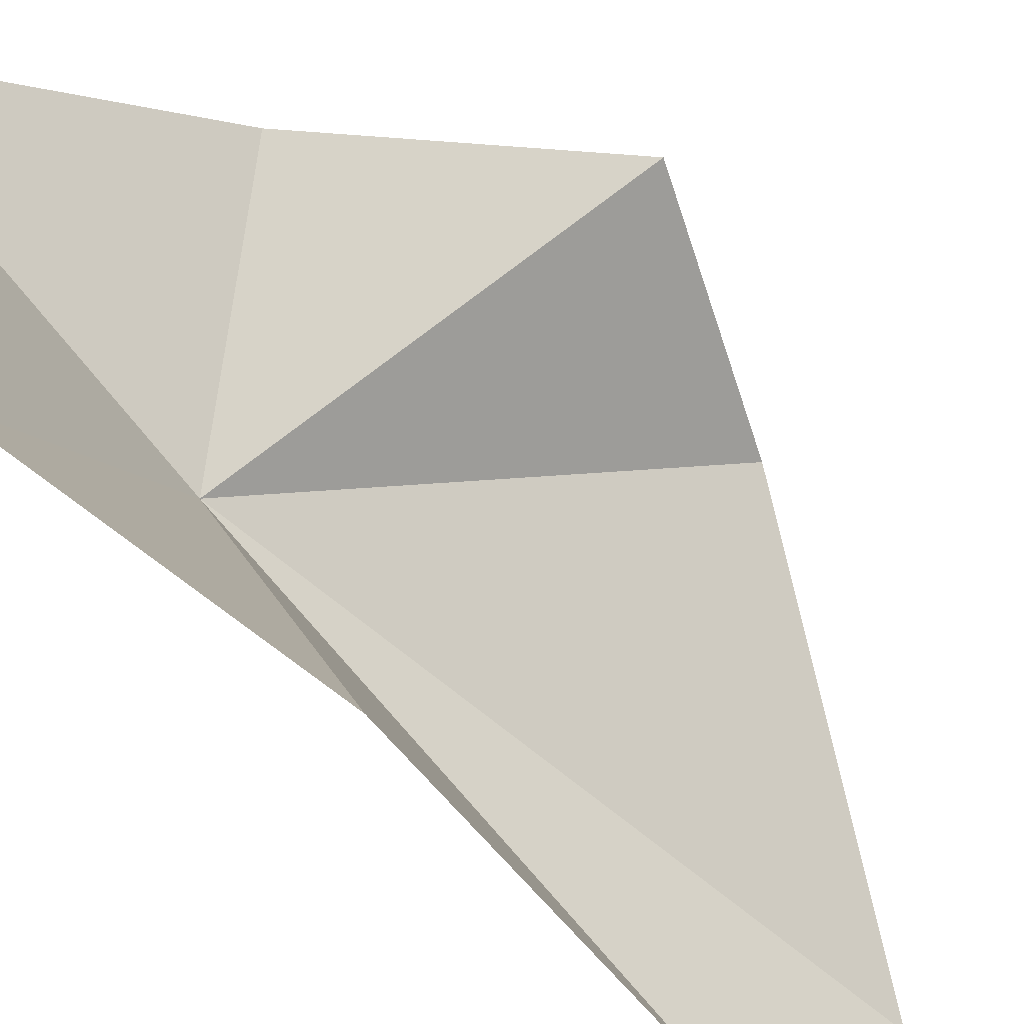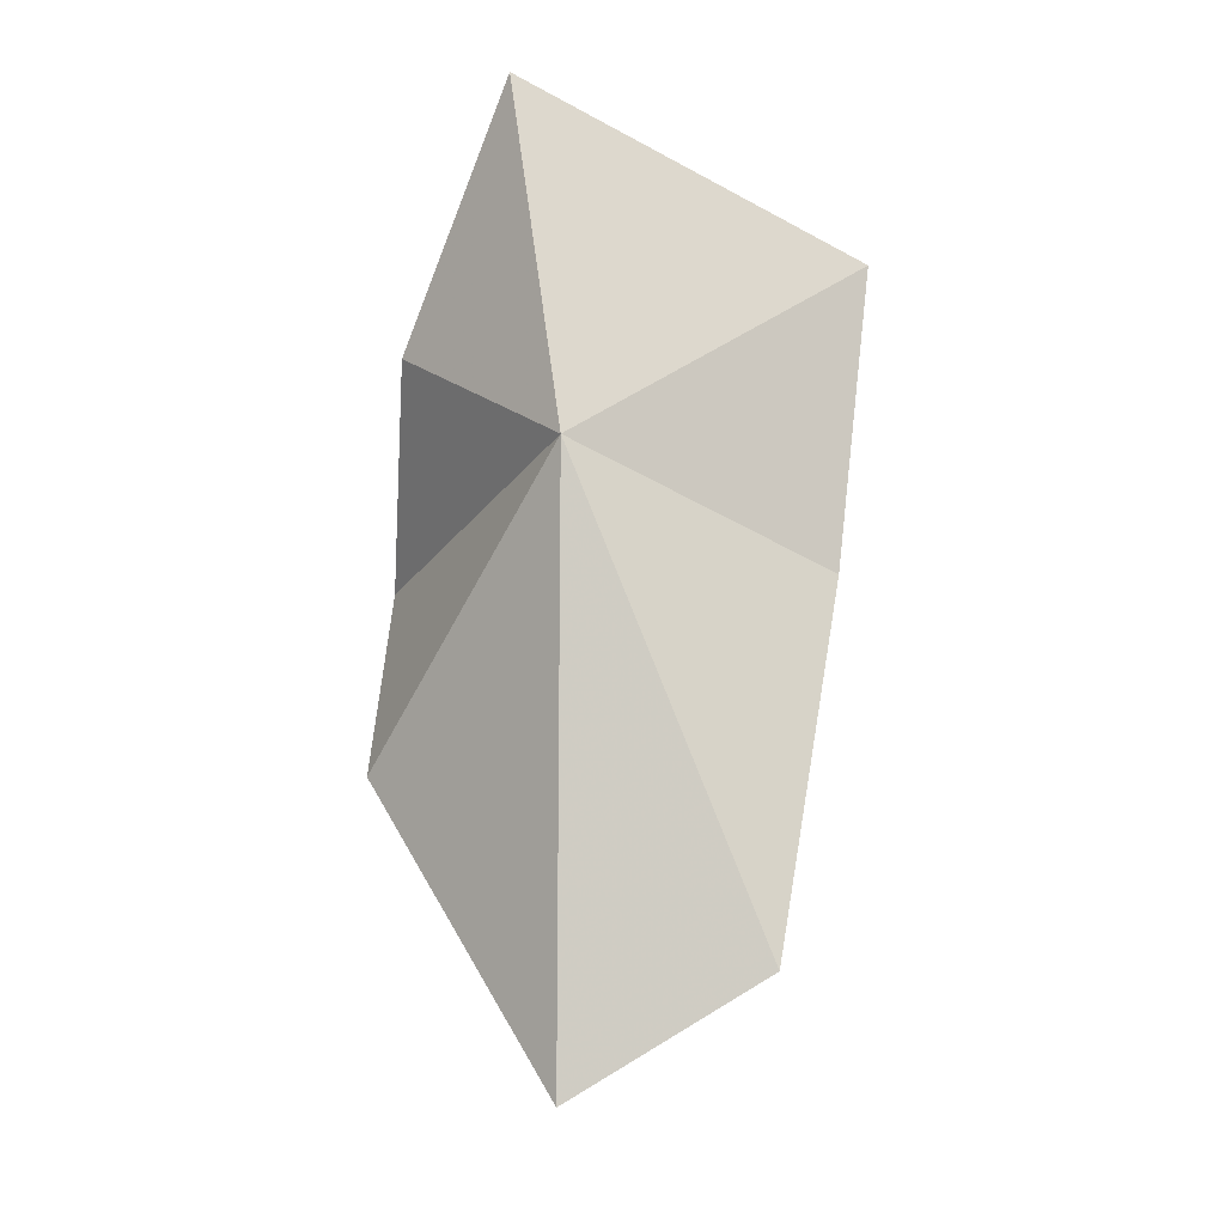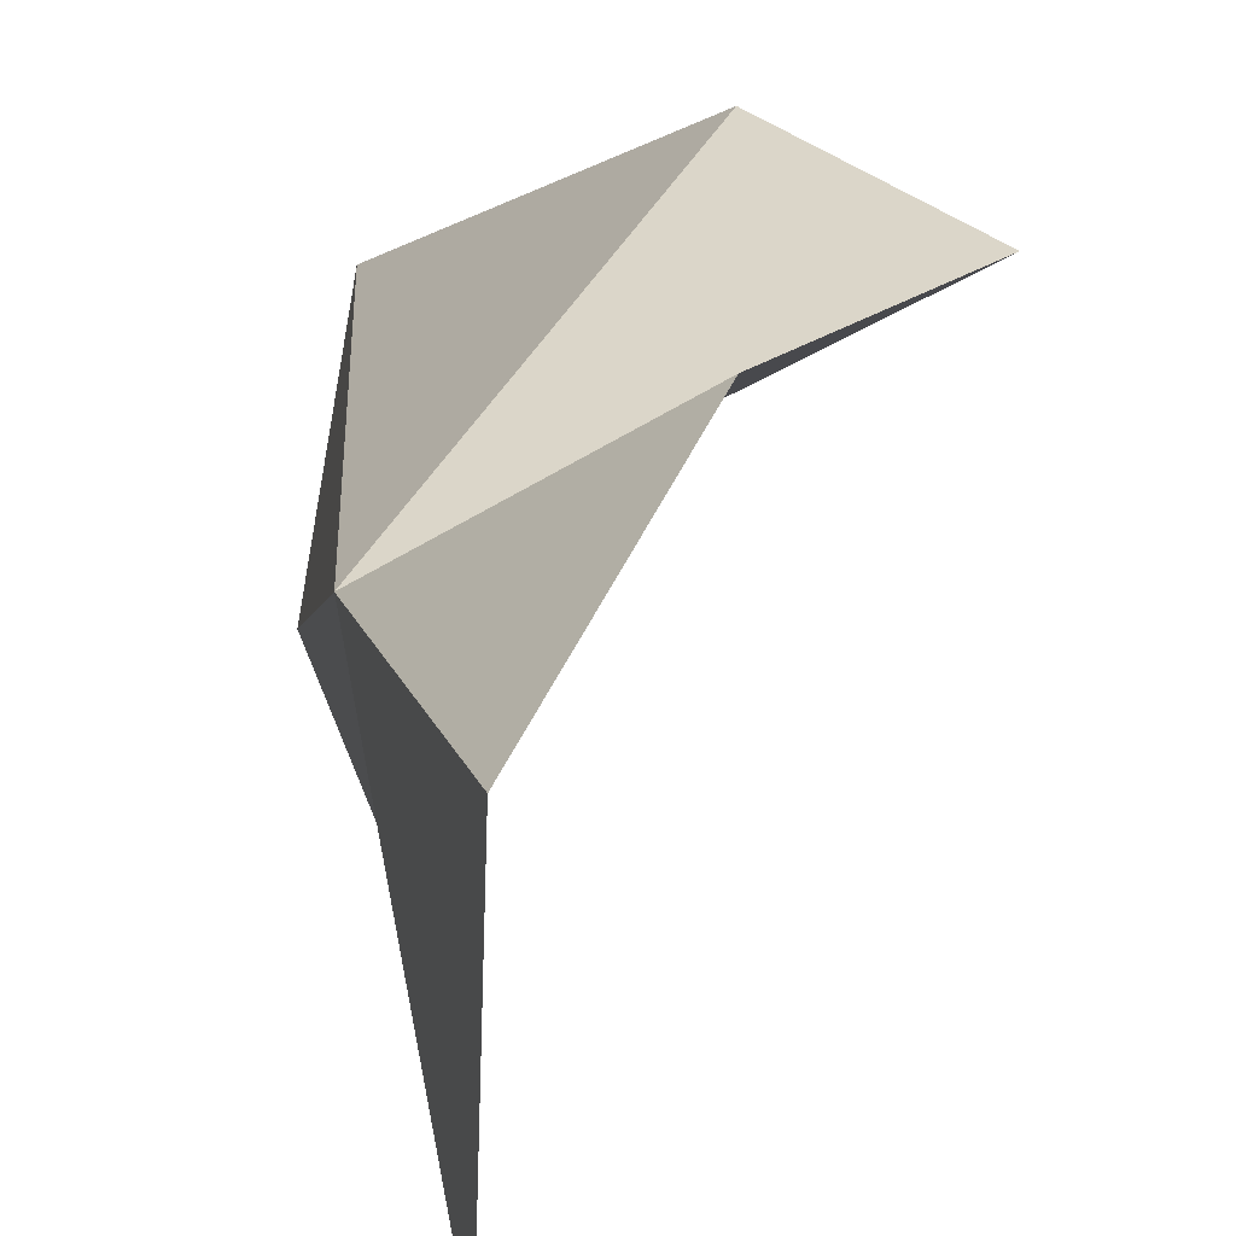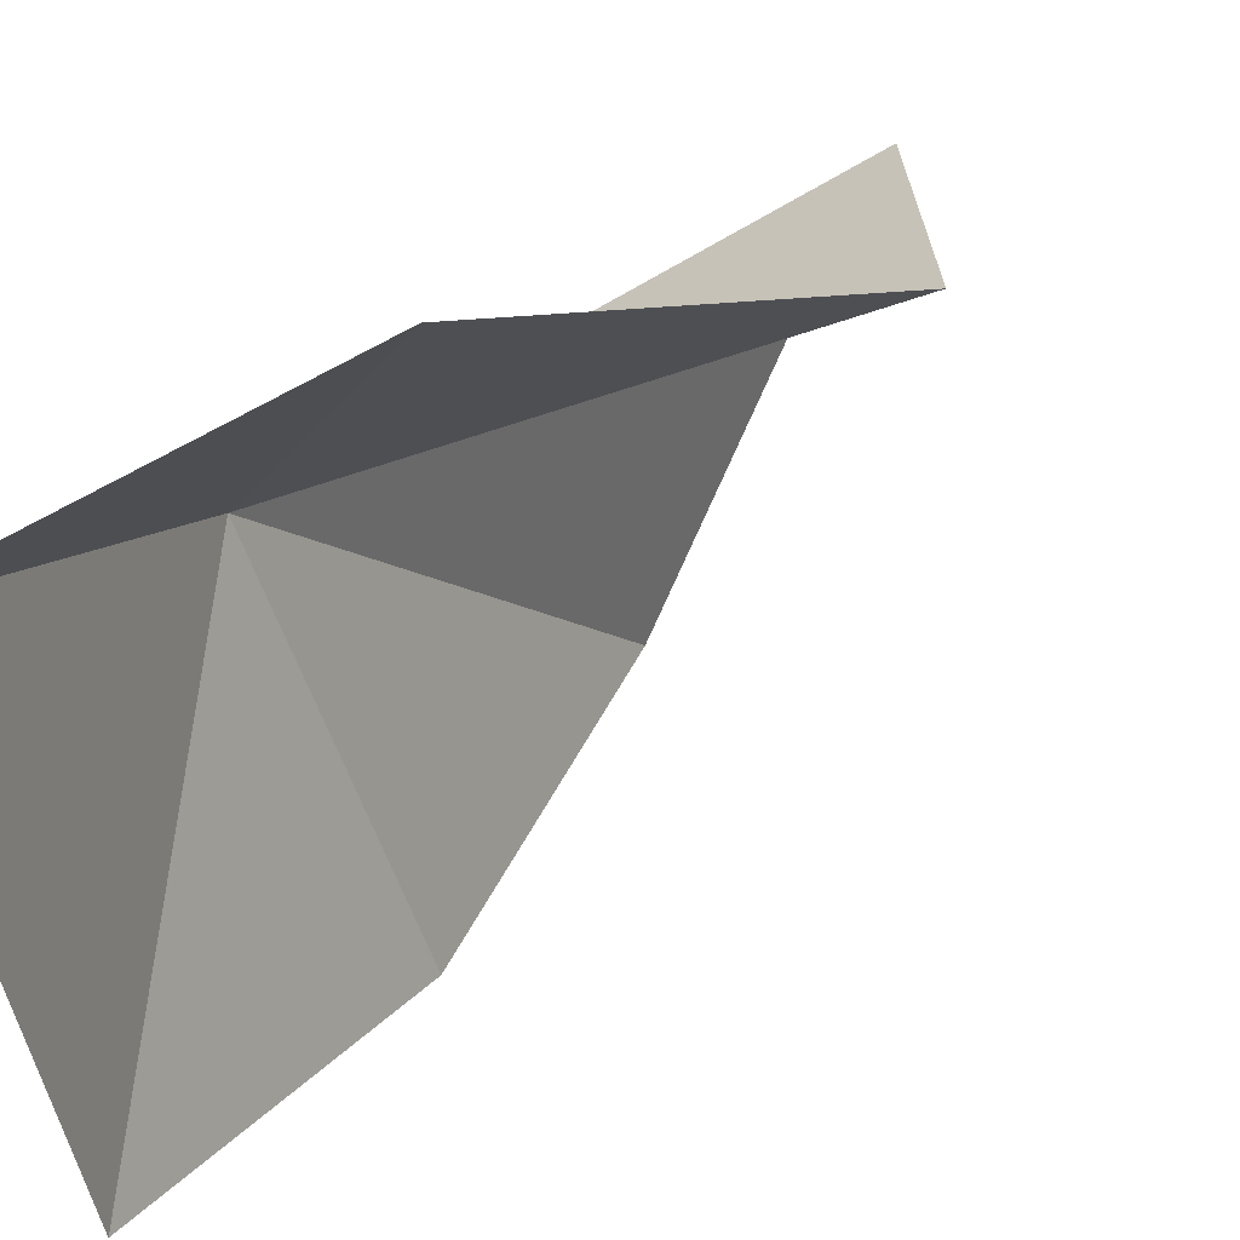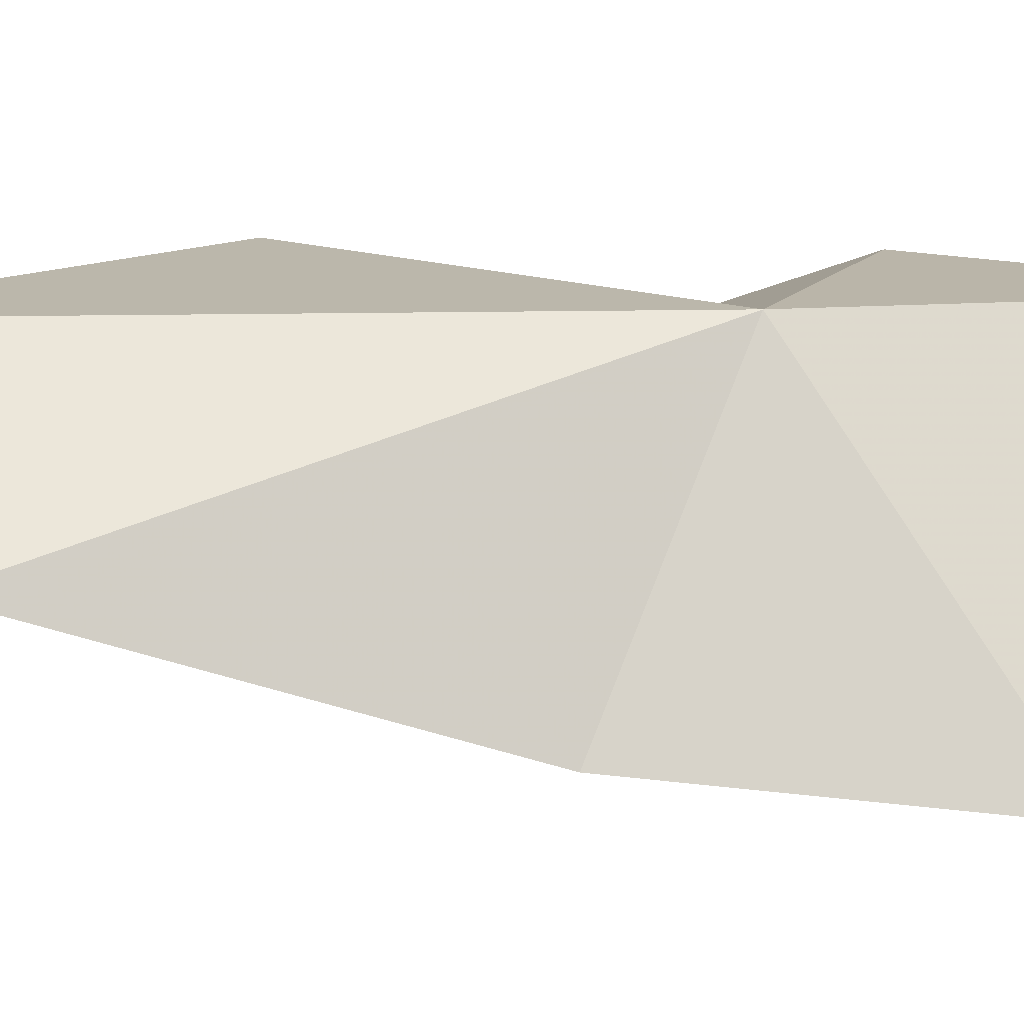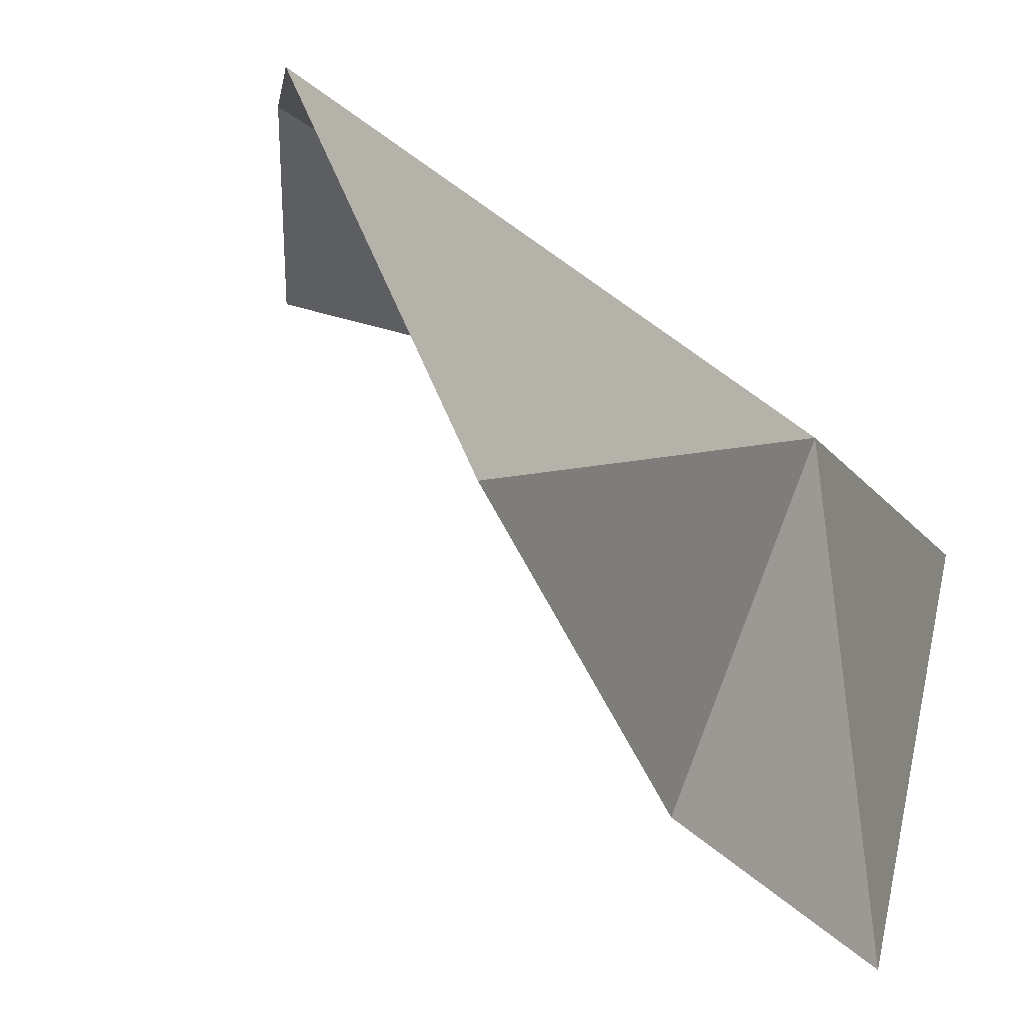
<metadata>
{"format":"obj","ext":"obj","renderer":"f3d","projection":"perspective","resolution":1024,"background":"white","views":[{"elev":-69.1,"azim":37.8,"up":"+Y"},{"elev":-19.9,"azim":-98.2,"up":"+Z"},{"elev":21.4,"azim":-15.4,"up":"+Y"},{"elev":17.4,"azim":17.5,"up":"+Y"},{"elev":-23.7,"azim":-105.2,"up":"+Y"},{"elev":-21.9,"azim":-162.2,"up":"+Y"}]}
</metadata>
<code>
v -8.693 26.73 11.97
v -8.479 22.45 14.89
v -7.621 22.81 10.63
v -3.623 28.61 11.49
v -6.46 28.74 14
v -8.902 27.5 17.25
v -7.676 23.77 5.204
v -4.756 28.95 8.343
v -6.745 26.48 3.581
f 1 3 2
f 1 5 4
f 1 2 6
f 1 6 5
f 1 7 3
f 1 4 8
f 1 8 9
f 1 9 7

</code>
